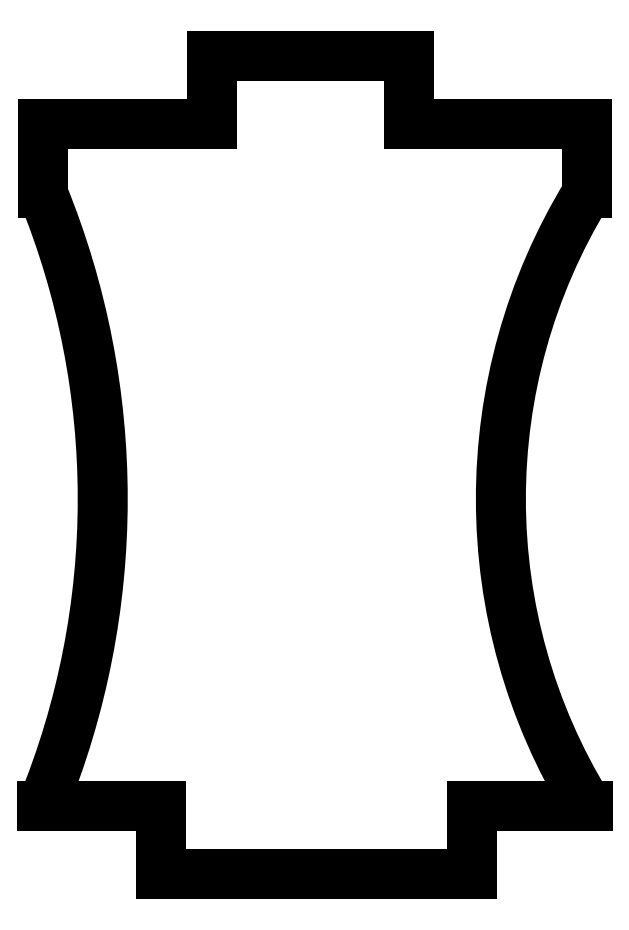
<metadata>
{"format":"dxf","ext":"dxf","renderer":"ezdxf+matplotlib","layout":"modelspace","background":"white","min_lineweight":24,"dpi":150}
</metadata>
<code>
0
SECTION
2
ENTITIES
0
ARC
8
0
10
-30.04
20
-1
30
1.421e-13
40
23.8
210
-4.334e-17
220
2.536e-17
230
1
50
-22.28
51
22.2
0
LINE
8
0
10
-8.012
20
-10.03
30
1.421e-13
11
-4.536
21
-10.02
31
1.421e-13
0
LINE
8
0
10
-4.536
20
-10.02
30
1.421e-13
11
-4.536
21
-12.02
31
1.421e-13
0
LINE
8
0
10
-4.536
20
-12.02
30
0
11
4.631
21
-12.02
31
-5.551e-16
0
LINE
8
0
10
4.631
20
-12.02
30
1.421e-13
11
4.631
21
-10.02
31
1.421e-13
0
LINE
8
0
10
4.631
20
-10.02
30
1.421e-13
11
8.02
21
-10.02
31
1.421e-13
0
ARC
8
0
10
22.7
20
-1
30
2.842e-13
40
17.23
210
-2.787e-18
220
-4.612e-17
230
1
50
148.5
51
211.6
0
LINE
8
0
10
8
20
7.993
30
1.421e-13
11
8
21
10.03
31
1.421e-13
0
LINE
8
0
10
8
20
10.03
30
1.421e-13
11
2.771
21
10.03
31
1.421e-13
0
LINE
8
0
10
2.771
20
10.03
30
2.842e-13
11
2.771
21
12.02
31
2.842e-13
0
LINE
8
0
10
2.771
20
12.02
30
1.421e-13
11
-3.017
21
12.02
31
1.421e-13
0
LINE
8
0
10
-3.017
20
12.02
30
1.421e-13
11
-3.017
21
10.03
31
1.421e-13
0
LINE
8
0
10
-3.017
20
10.03
30
1.421e-13
11
-8
21
10.03
31
1.421e-13
0
LINE
8
0
10
-8
20
10.03
30
1.421e-13
11
-8
21
7.995
31
1.421e-13
0
ENDSEC
0
EOF

</code>
